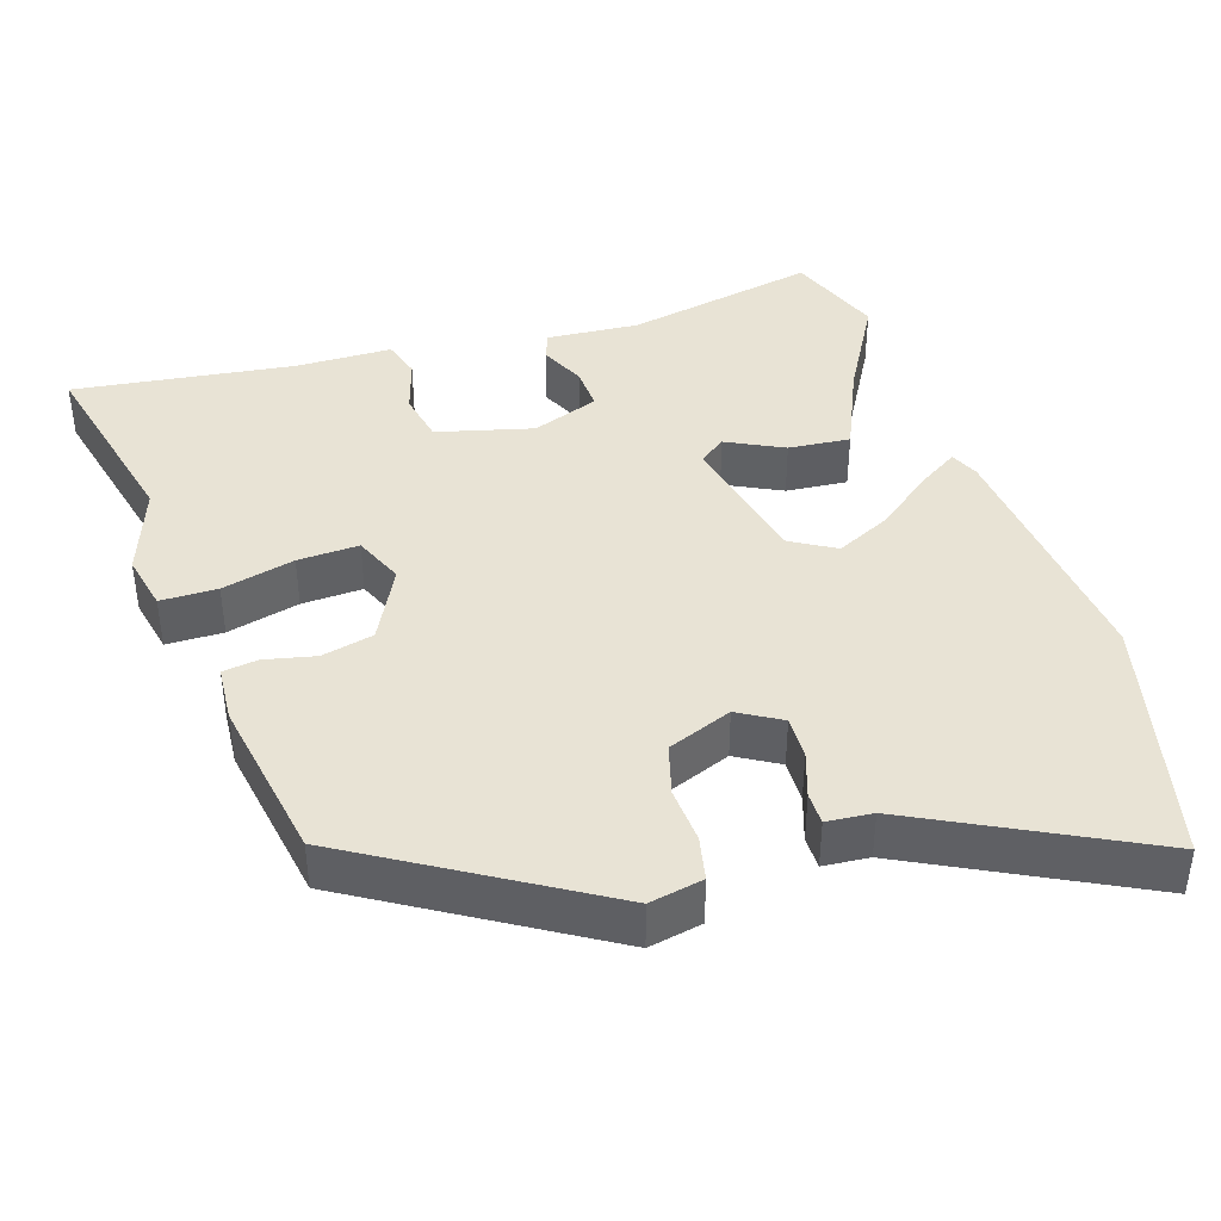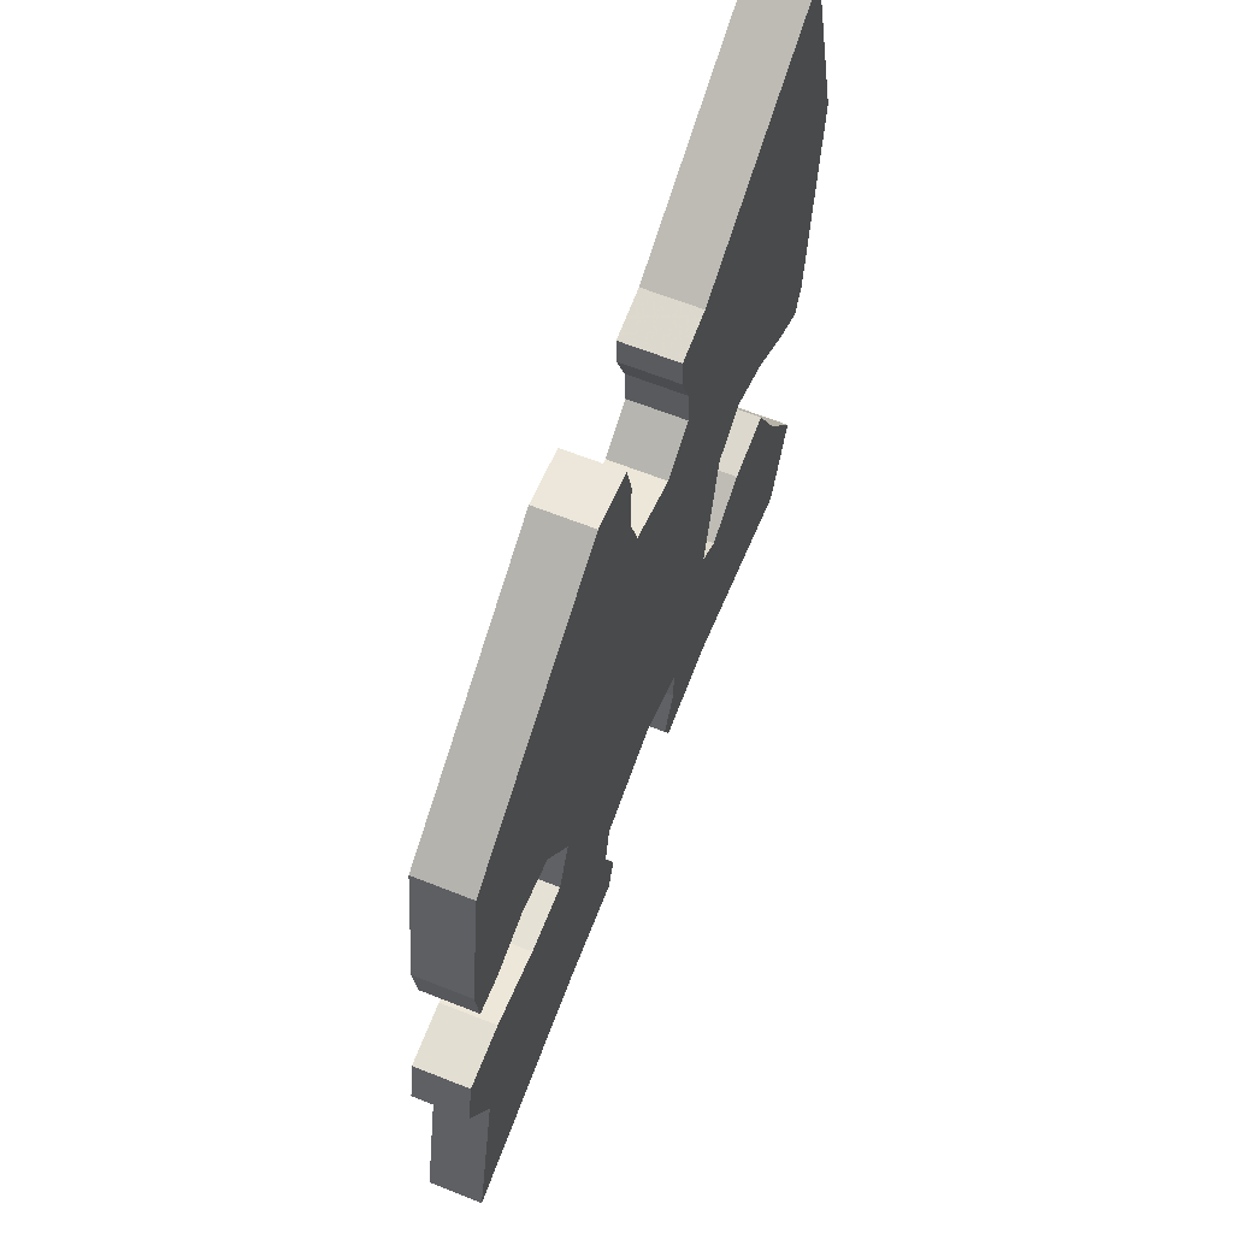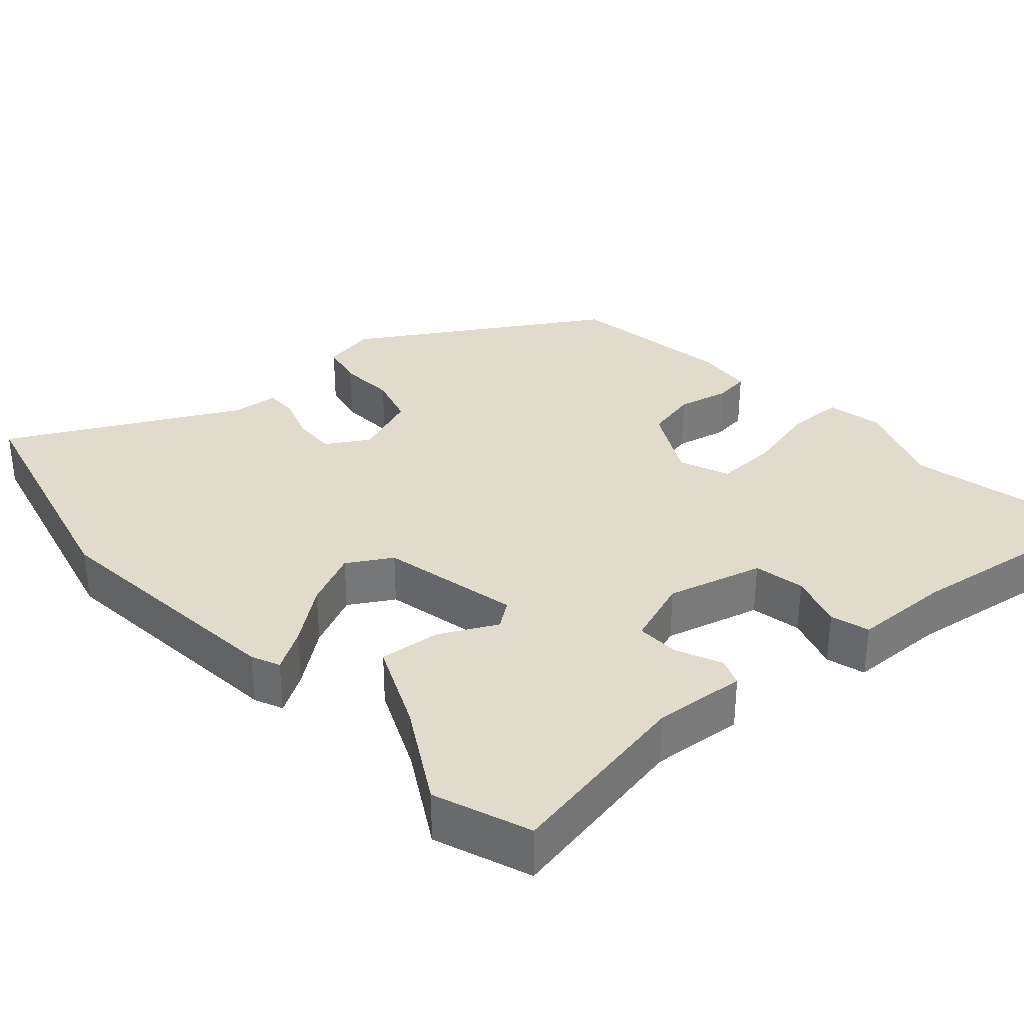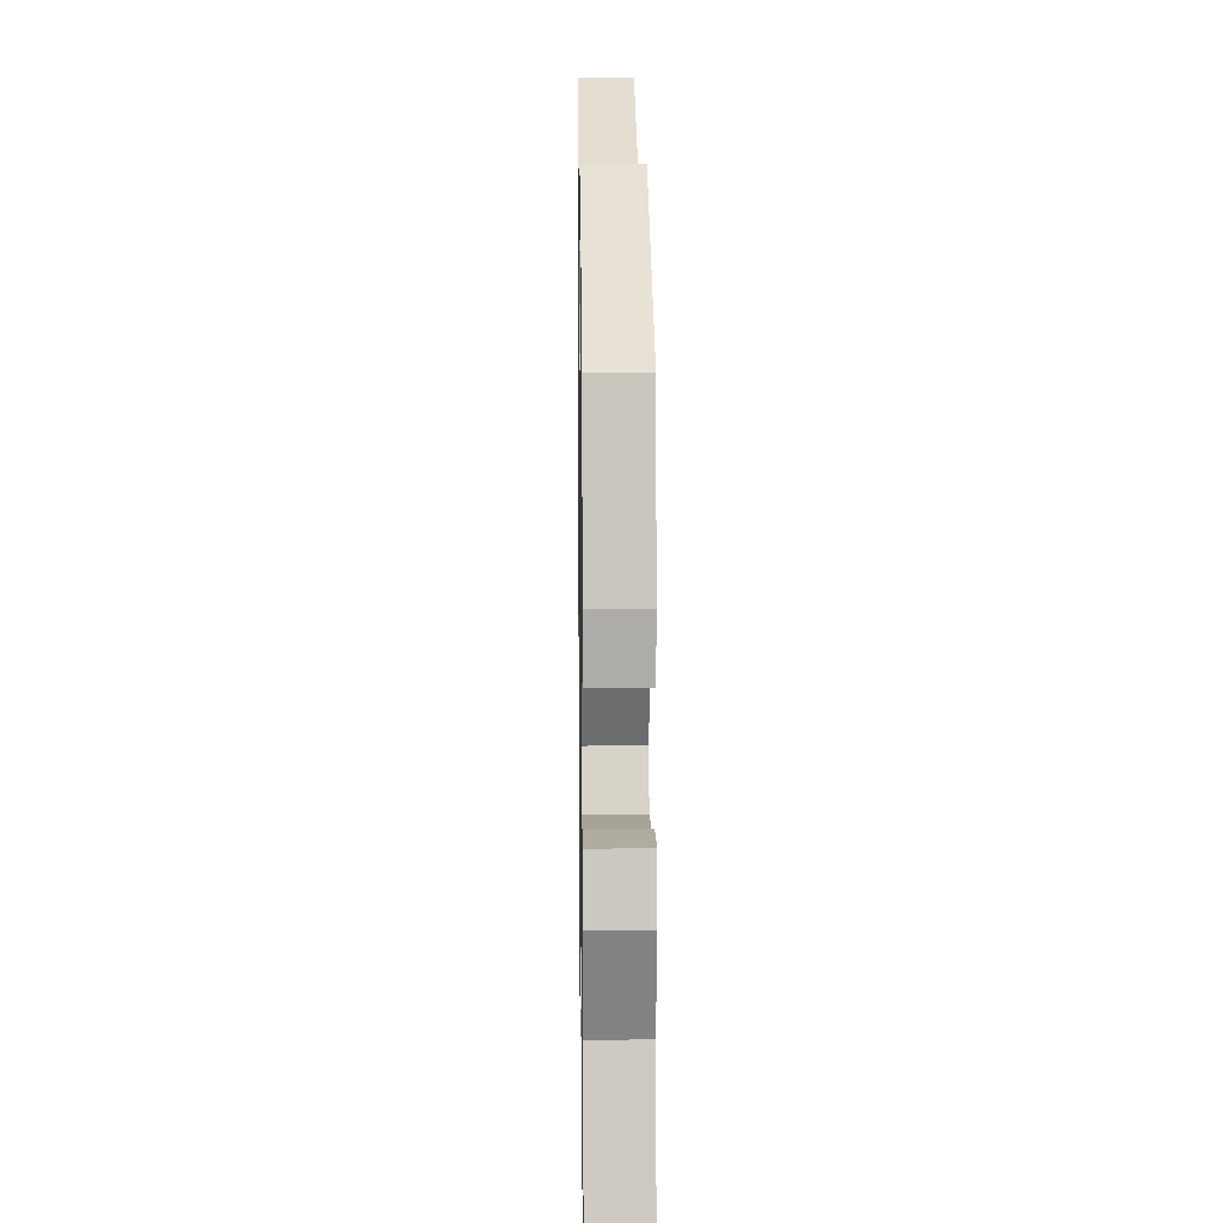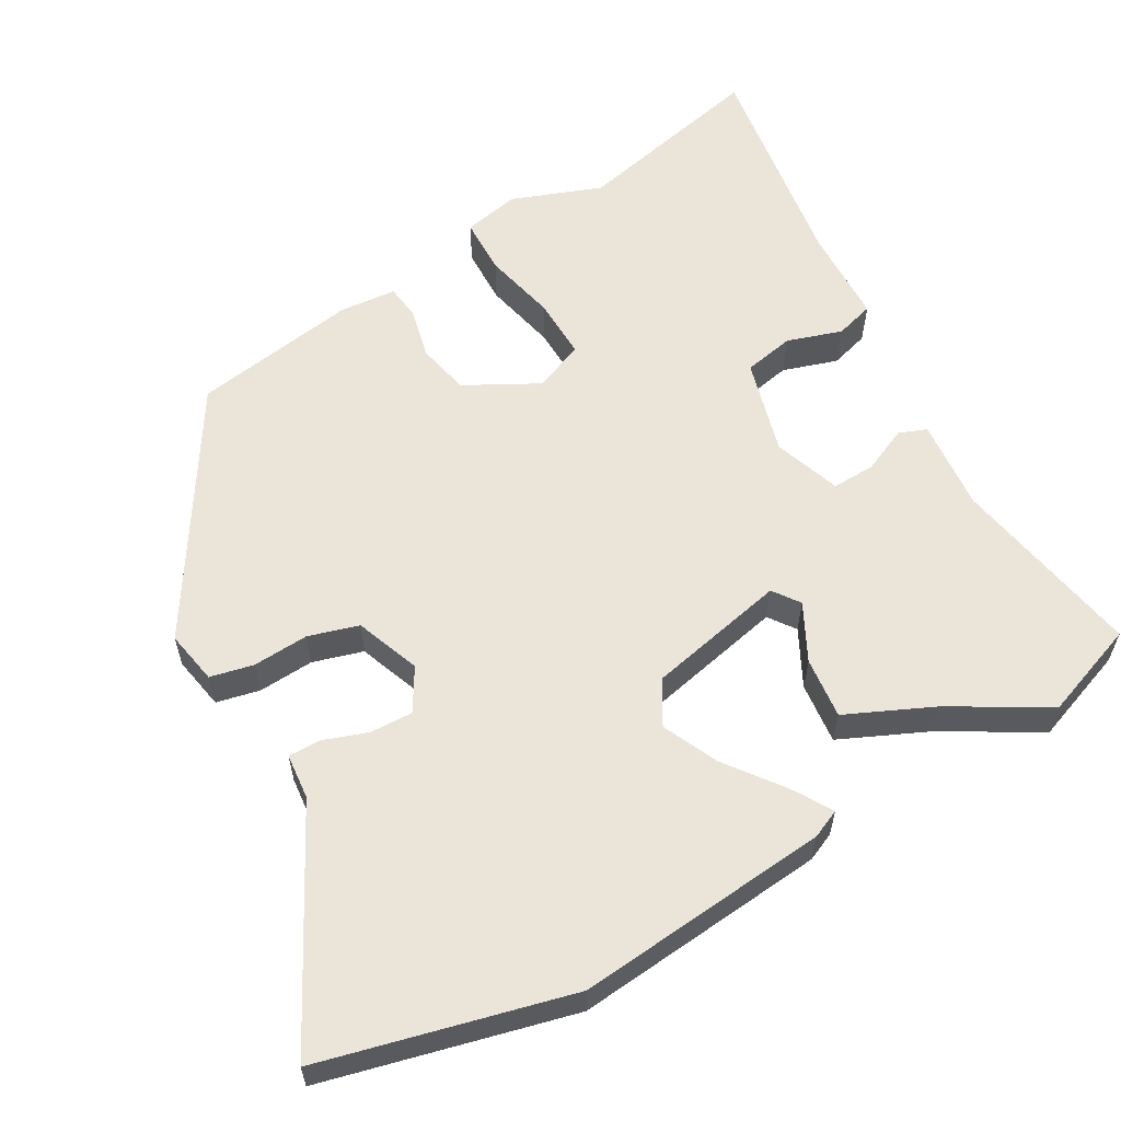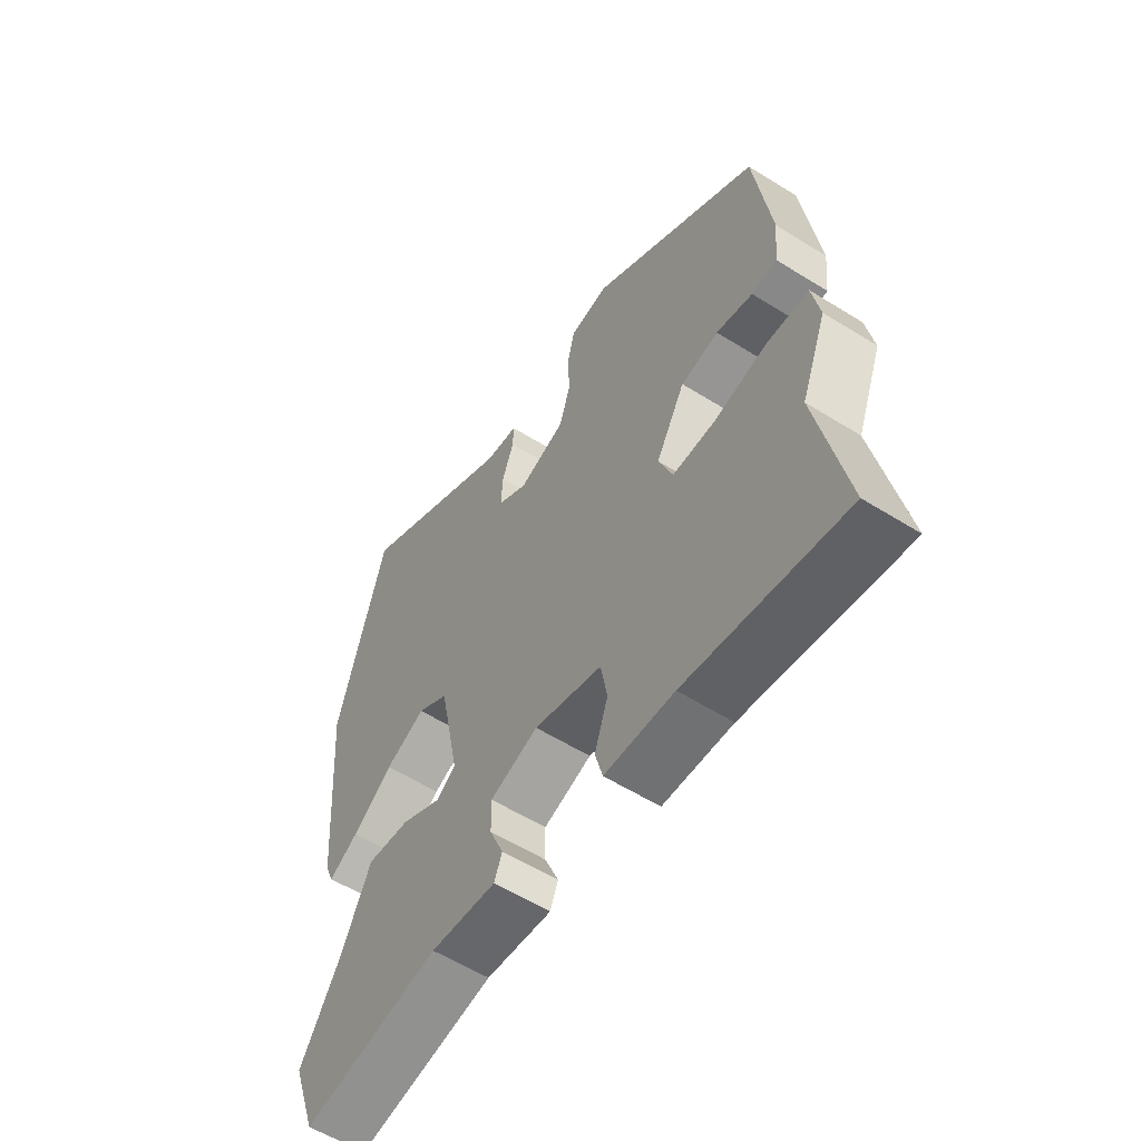
<metadata>
{"format":"obj","ext":"obj","renderer":"f3d","projection":"perspective","resolution":1024,"background":"white","views":[{"elev":41.2,"azim":-19.5,"up":"+Y"},{"elev":65.2,"azim":-68.3,"up":"+Z"},{"elev":33.3,"azim":137.0,"up":"+Y"},{"elev":7.4,"azim":-90.9,"up":"+Z"},{"elev":59.5,"azim":59.3,"up":"+Y"},{"elev":-57.5,"azim":-123.0,"up":"+Z"}]}
</metadata>
<code>
v 0.536 0.07 -0.396
v 0.491 0.07 -0.525
v 0.233 0.07 -0.482
v 0.11 0.07 -0.495
v 0.095 0.07 -0.458
v 0.121 0.07 -0.397
v 0.122 0.07 -0.339
v 0.032 0.07 -0.309
v -0.095 0.07 -0.346
v -0.107 0.07 -0.414
v -0.082 0.07 -0.487
v -0.096 0.07 -0.539
v -0.225 0.07 -0.545
v -0.519 0.07 -0.593
v -0.466 0.07 -0.333
v -0.513 0.07 -0.214
v -0.499 0.07 -0.138
v -0.423 0.07 -0.135
v -0.325 0.07 -0.156
v -0.243 0.07 -0.157
v -0.217 0.07 -0.09
v -0.271 0.07 0.007
v -0.341 0.07 0.021
v -0.409 0.07 0.004
v -0.456 0.07 0.009
v -0.464 0.07 0.085
v -0.433 0.07 0.307
v -0.117 0.07 0.511
v -0.045 0.07 0.499
v -0.031 0.07 0.441
v -0.034 0.07 0.366
v -0.013 0.07 0.299
v 0.074 0.07 0.268
v 0.13 0.07 0.303
v 0.127 0.07 0.36
v 0.105 0.07 0.42
v 0.104 0.07 0.463
v 0.165 0.07 0.47
v 0.464 0.07 0.634
v 0.553 0.07 0.303
v 0.527 0.07 -0.038
v 0.511 0.07 -0.076
v 0.456 0.07 -0.044
v 0.381 0.07 0.011
v 0.306 0.07 0.044
v 0.248 0.07 0.008
v 0.211 0.07 -0.178
v 0.247 0.07 -0.203
v 0.322 0.07 -0.163
v 0.404 0.07 -0.153
v 0.459 0.07 -0.269
v 0.536 0 -0.396
v 0.491 0 -0.525
v 0.233 0 -0.482
v 0.11 0 -0.495
v 0.095 0 -0.458
v 0.121 0 -0.397
v 0.122 0 -0.339
v 0.032 0 -0.309
v -0.095 0 -0.346
v -0.107 0 -0.414
v -0.082 0 -0.487
v -0.096 0 -0.539
v -0.225 0 -0.545
v -0.519 0 -0.593
v -0.466 0 -0.333
v -0.513 0 -0.214
v -0.499 0 -0.138
v -0.423 0 -0.135
v -0.325 0 -0.156
v -0.243 0 -0.157
v -0.217 0 -0.09
v -0.271 0 0.007
v -0.341 0 0.021
v -0.409 0 0.004
v -0.456 0 0.009
v -0.464 0 0.085
v -0.433 0 0.307
v -0.117 0 0.511
v -0.045 0 0.499
v -0.031 0 0.441
v -0.034 0 0.366
v -0.013 0 0.299
v 0.074 0 0.268
v 0.13 0 0.303
v 0.127 0 0.36
v 0.105 0 0.42
v 0.104 0 0.463
v 0.165 0 0.47
v 0.464 0 0.634
v 0.553 0 0.303
v 0.527 0 -0.038
v 0.511 0 -0.076
v 0.456 0 -0.044
v 0.381 0 0.011
v 0.306 0 0.044
v 0.248 0 0.008
v 0.211 0 -0.178
v 0.247 0 -0.203
v 0.322 0 -0.163
v 0.404 0 -0.153
v 0.459 0 -0.269
f 48 49 50 51
f 1 2 3
f 51 1 3
f 48 51 3
f 47 48 3 4
f 46 47 4
f 42 43 44
f 41 42 44
f 40 41 44
f 39 40 44
f 38 39 44
f 38 44 45
f 37 38 45
f 36 37 45
f 35 36 45
f 34 35 45 46
f 29 30 31
f 28 29 31
f 27 28 31
f 26 27 31
f 25 26 31
f 24 25 31
f 23 24 31
f 22 23 31 32
f 21 22 32 33
f 17 18 19
f 16 17 19
f 15 16 19
f 15 19 20
f 14 15 20
f 13 14 20
f 12 13 20
f 11 12 20
f 10 11 20
f 9 10 20 21
f 4 5 6
f 46 4 6
f 46 6 7
f 33 34 46
f 21 33 46
f 9 21 46
f 8 9 46
f 7 8 46
f 102 101 100 99
f 54 53 52
f 54 52 102
f 54 102 99
f 55 54 99 98
f 55 98 97
f 95 94 93
f 95 93 92
f 95 92 91
f 95 91 90
f 95 90 89
f 96 95 89
f 96 89 88
f 96 88 87
f 96 87 86
f 97 96 86 85
f 82 81 80
f 82 80 79
f 82 79 78
f 82 78 77
f 82 77 76
f 82 76 75
f 82 75 74
f 83 82 74 73
f 84 83 73 72
f 70 69 68
f 70 68 67
f 70 67 66
f 71 70 66
f 71 66 65
f 71 65 64
f 71 64 63
f 71 63 62
f 71 62 61
f 72 71 61 60
f 57 56 55
f 57 55 97
f 58 57 97
f 97 85 84
f 97 84 72
f 97 72 60
f 97 60 59
f 97 59 58
f 1 52 53 2
f 2 53 54 3
f 3 54 55 4
f 4 55 56 5
f 5 56 57 6
f 6 57 58 7
f 7 58 59 8
f 8 59 60 9
f 9 60 61 10
f 10 61 62 11
f 11 62 63 12
f 12 63 64 13
f 13 64 65 14
f 14 65 66 15
f 15 66 67 16
f 16 67 68 17
f 17 68 69 18
f 18 69 70 19
f 19 70 71 20
f 20 71 72 21
f 21 72 73 22
f 22 73 74 23
f 23 74 75 24
f 24 75 76 25
f 25 76 77 26
f 26 77 78 27
f 27 78 79 28
f 28 79 80 29
f 29 80 81 30
f 30 81 82 31
f 31 82 83 32
f 32 83 84 33
f 33 84 85 34
f 34 85 86 35
f 35 86 87 36
f 36 87 88 37
f 37 88 89 38
f 38 89 90 39
f 39 90 91 40
f 40 91 92 41
f 41 92 93 42
f 42 93 94 43
f 43 94 95 44
f 44 95 96 45
f 45 96 97 46
f 46 97 98 47
f 47 98 99 48
f 48 99 100 49
f 49 100 101 50
f 50 101 102 51
f 51 102 52 1

</code>
